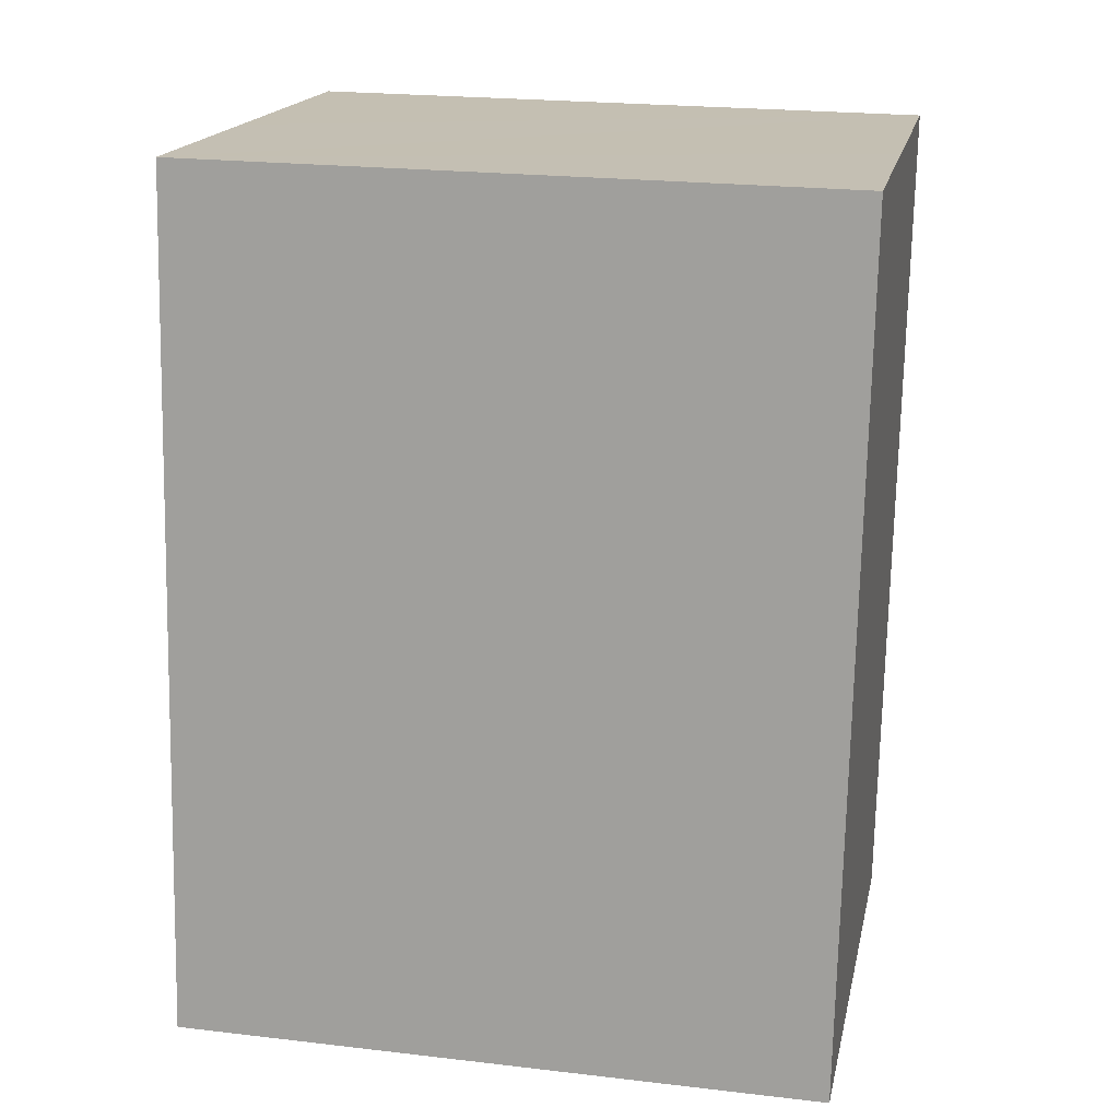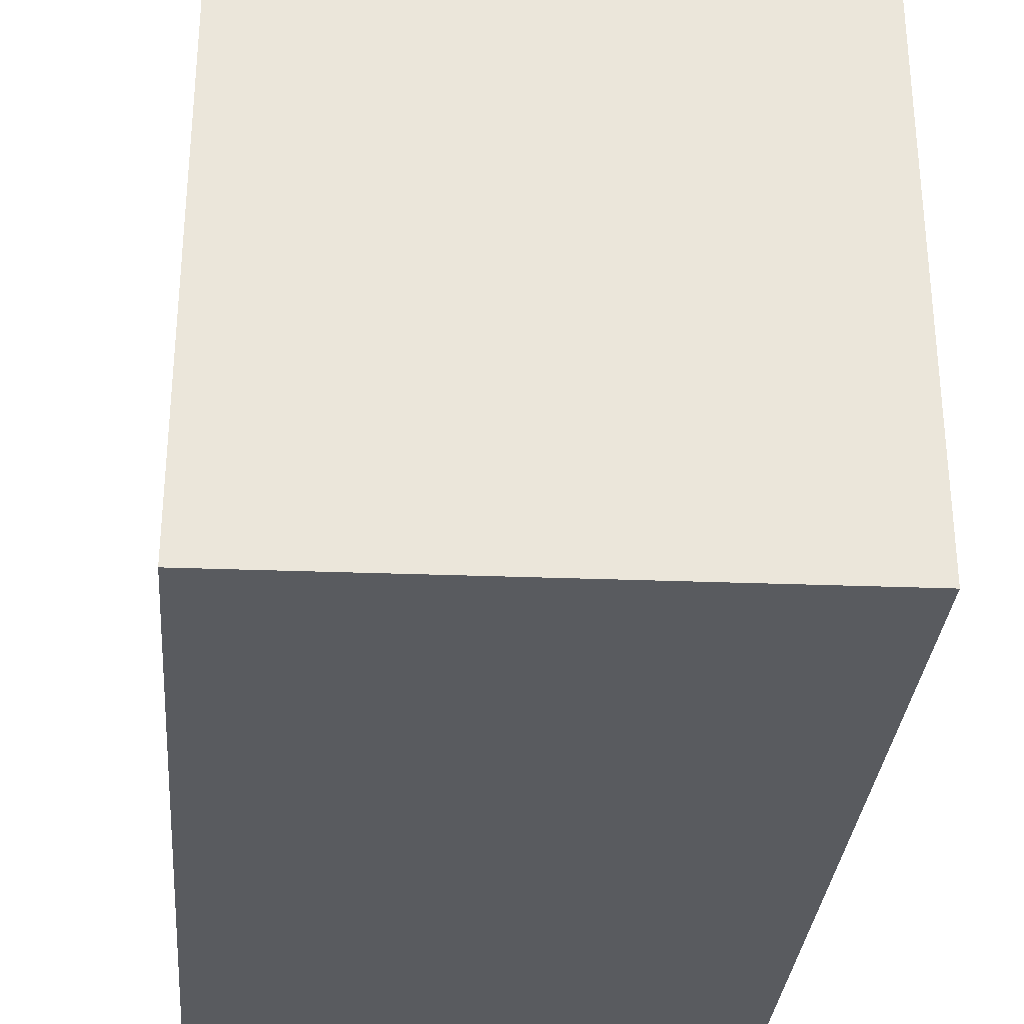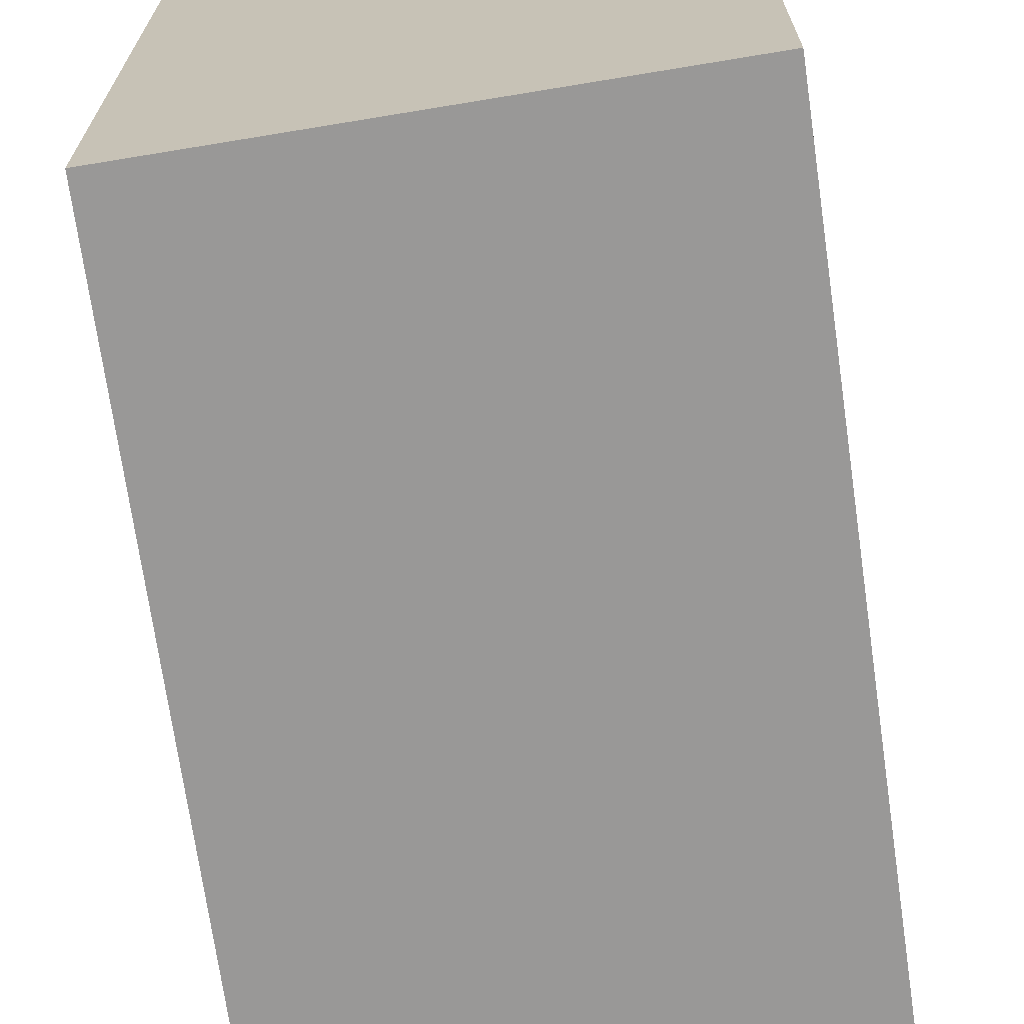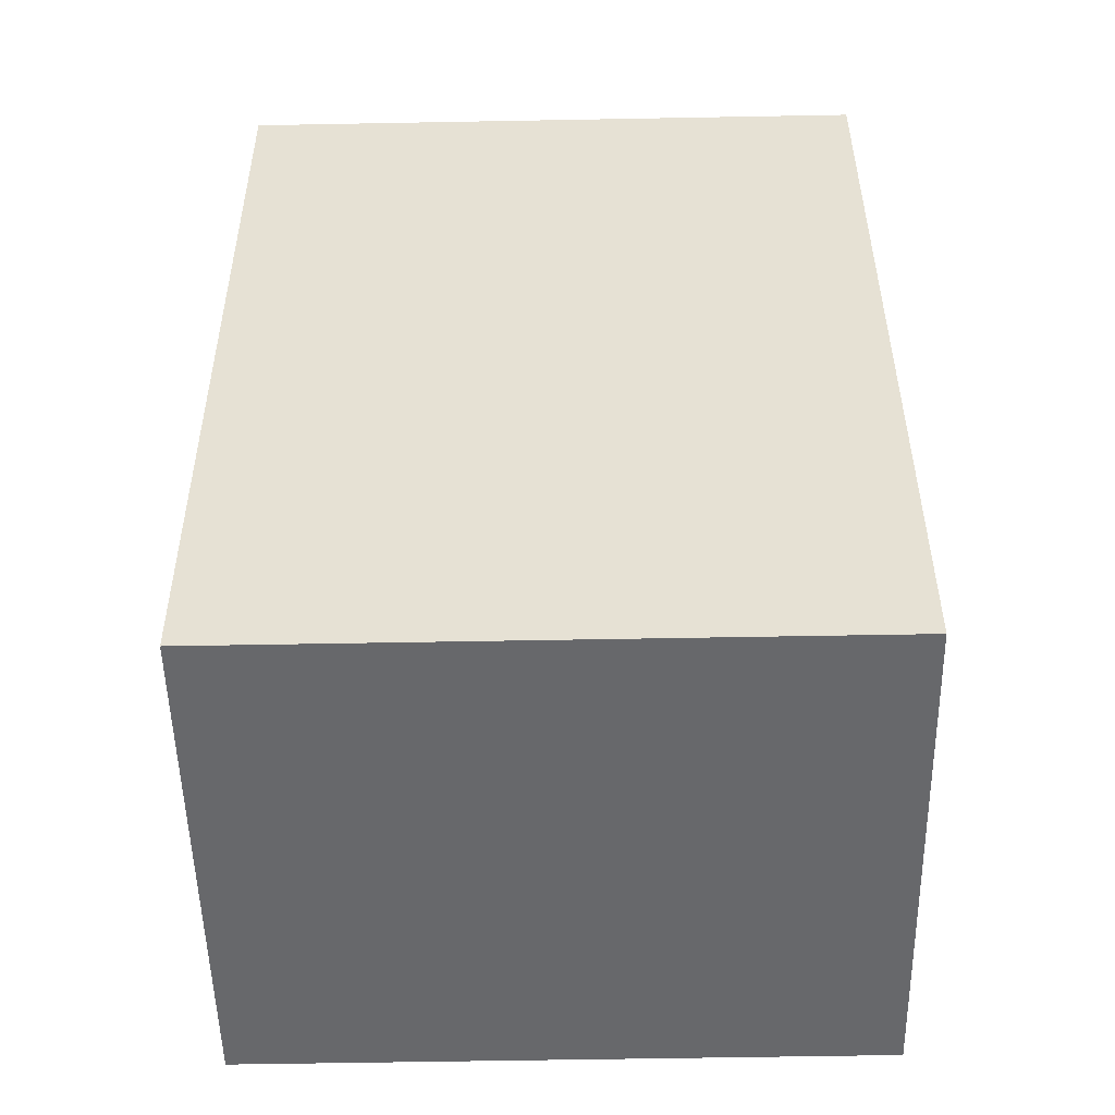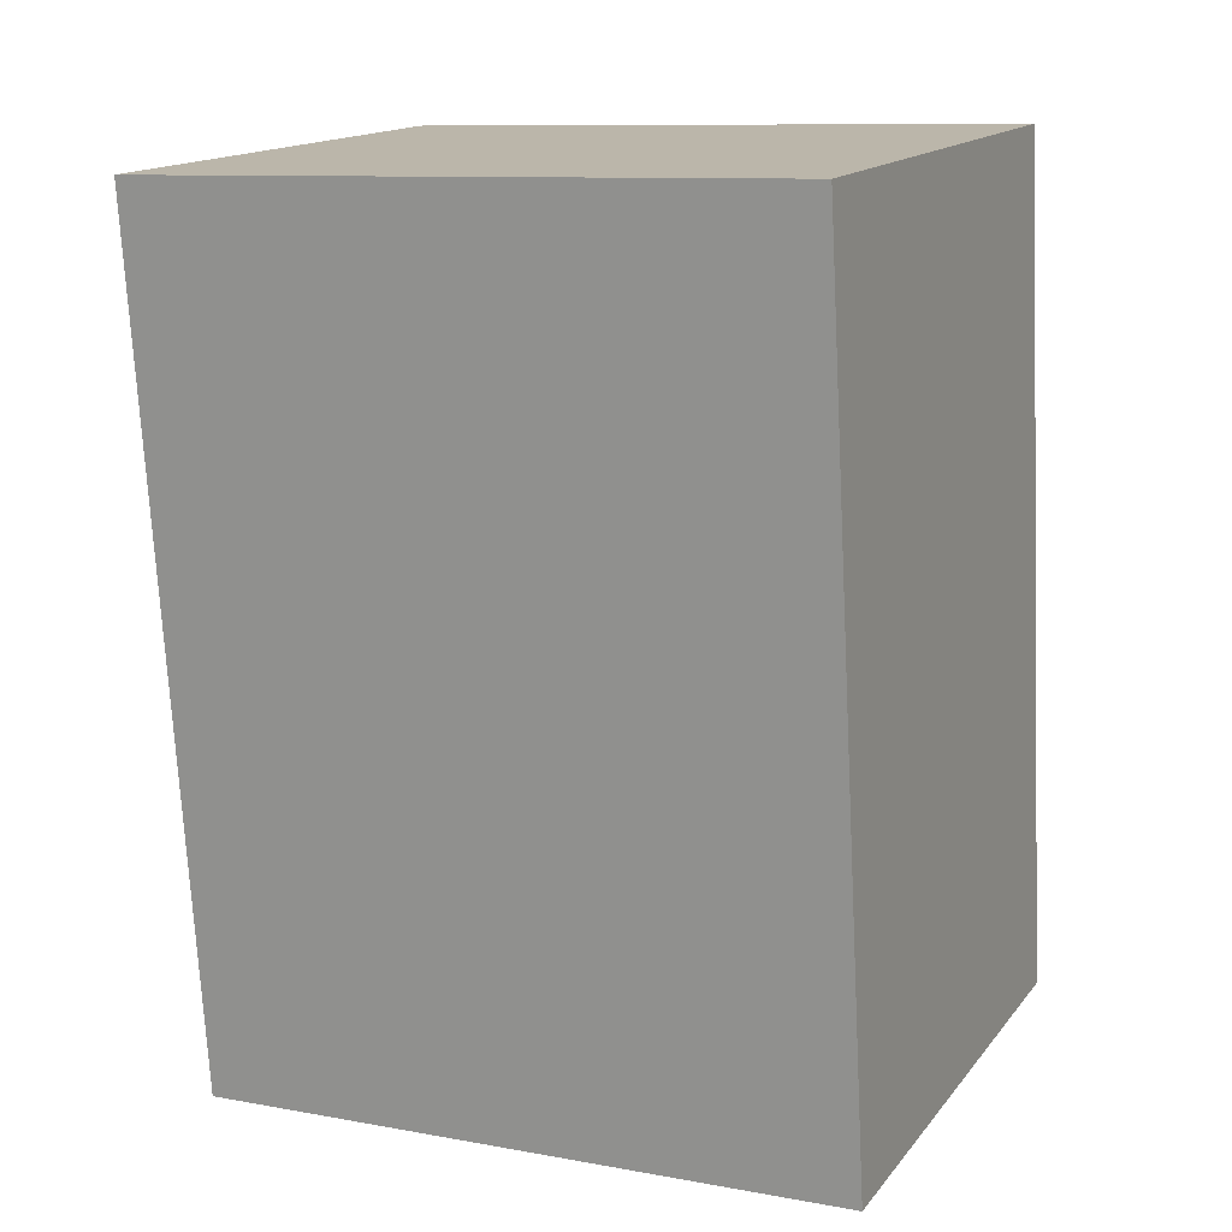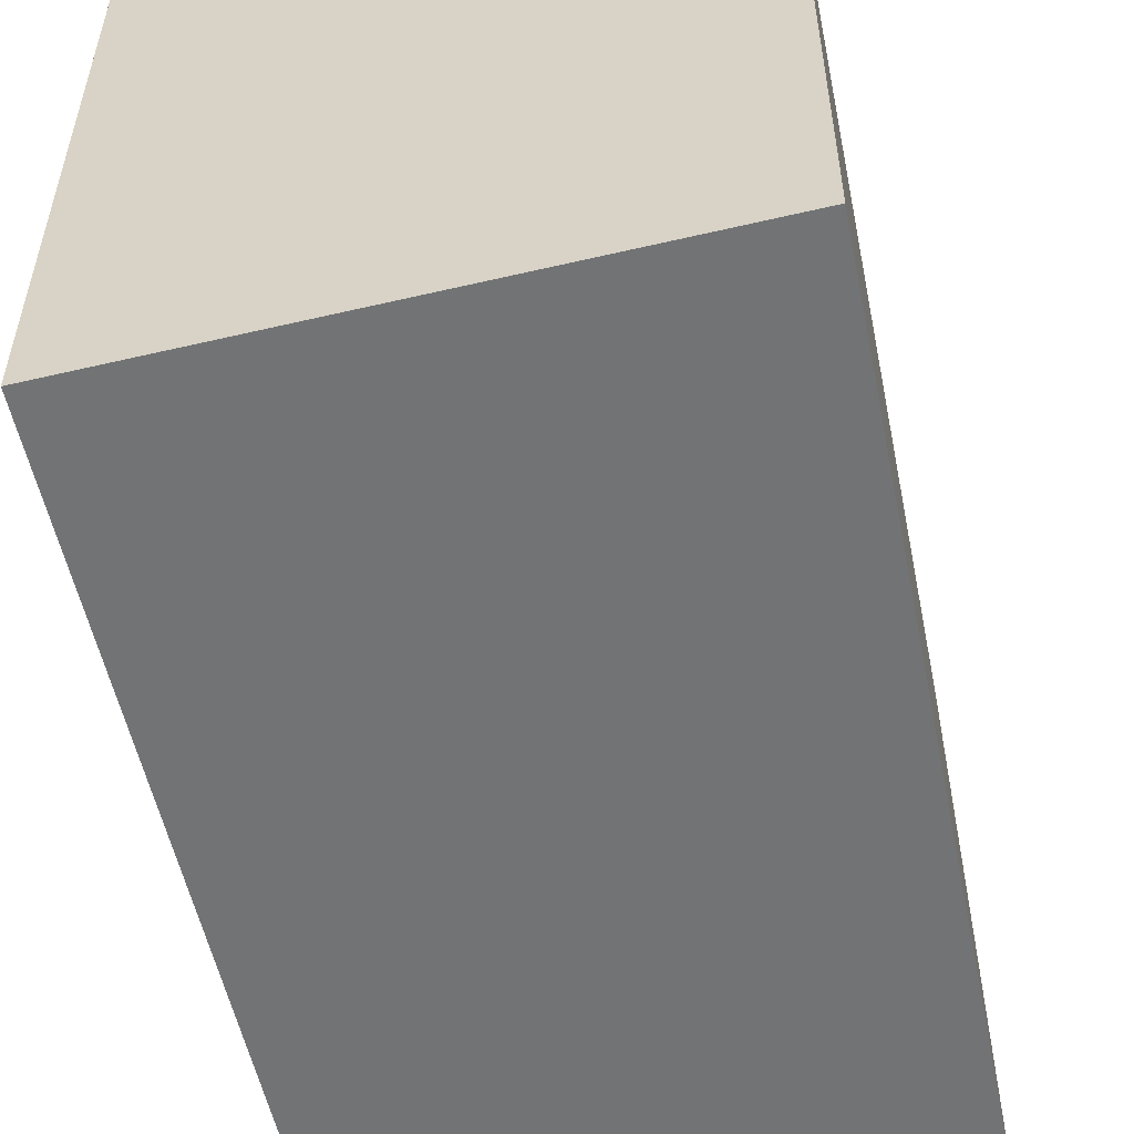
<metadata>
{"format":"obj","ext":"obj","renderer":"f3d","projection":"perspective","resolution":1024,"background":"white","views":[{"elev":22.2,"azim":-78.5,"up":"+Z"},{"elev":-32.3,"azim":1.8,"up":"+Y"},{"elev":-68.7,"azim":-165.3,"up":"+Y"},{"elev":-57.7,"azim":91.1,"up":"+Z"},{"elev":10.1,"azim":115.0,"up":"+Z"},{"elev":-55.7,"azim":18.6,"up":"+Y"}]}
</metadata>
<code>
v  0 4.611 2.823e-16
v  4.458 4.611 5.764
v  3.686 4.611 -0.34
v  0.661 4.611 6.079
v  2.328 4.611 5.941
v  4.458 -3.529e-16 5.764
v  3.686 2.082e-17 -0.34
v  0 0 0
v  0.661 -3.722e-16 6.079
v  2.328 -3.638e-16 5.941
g defaultobject
f 1 2 3
f 2 1 4
f 2 4 5
f 6 3 2
f 3 6 7
f 7 1 3
f 1 7 8
f 8 4 1
f 4 8 9
f 5 6 2
f 6 5 4
f 6 4 10
f 10 4 9
f 10 7 6
f 7 10 8
f 8 10 9

</code>
